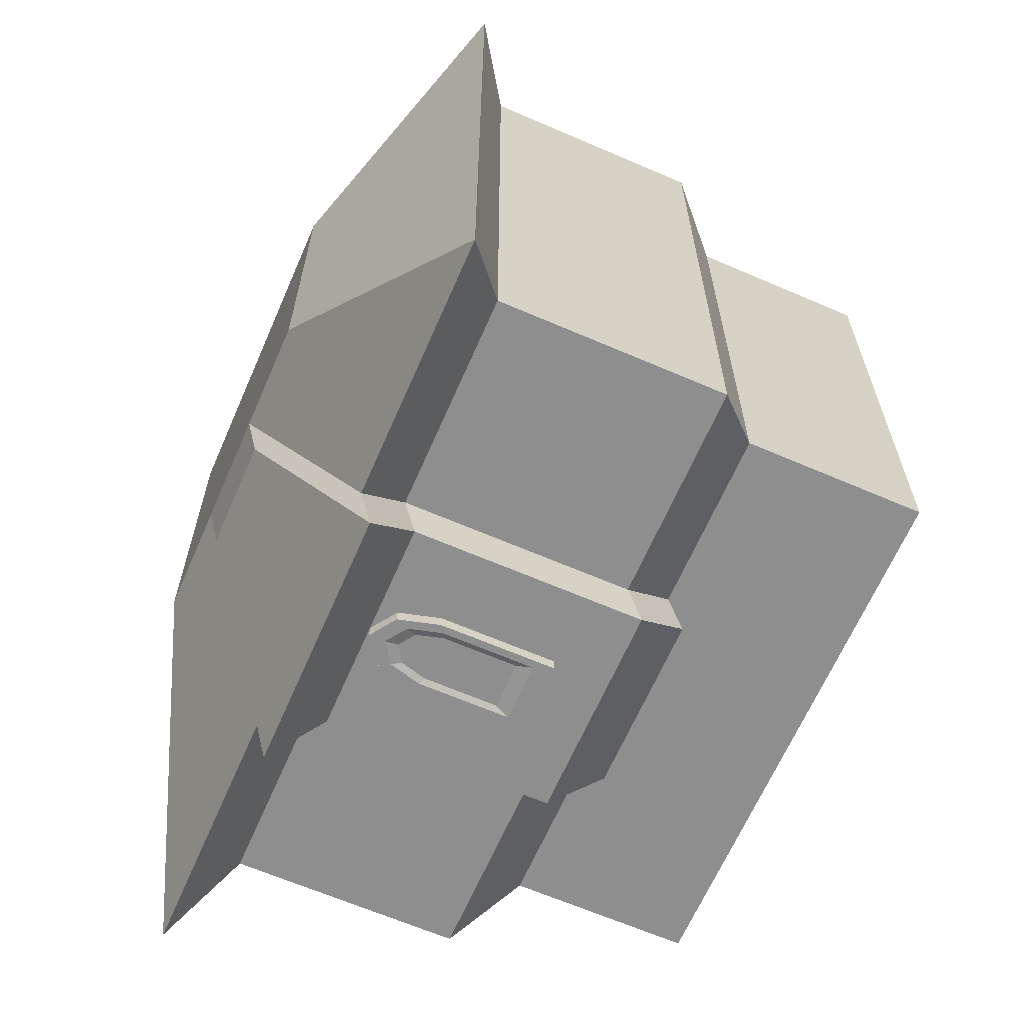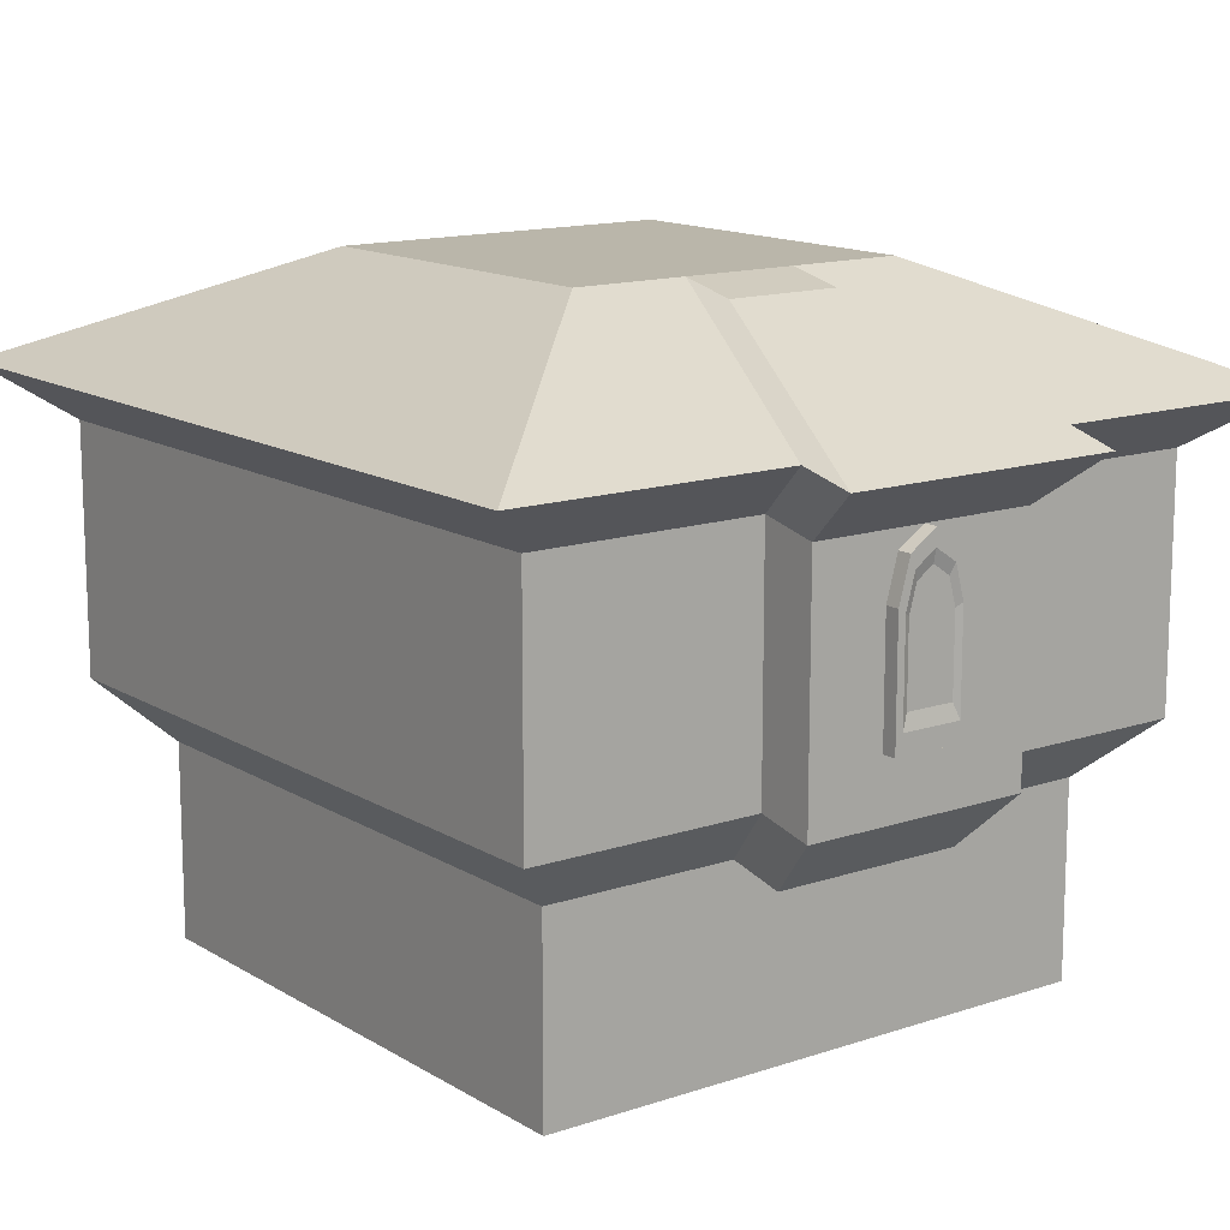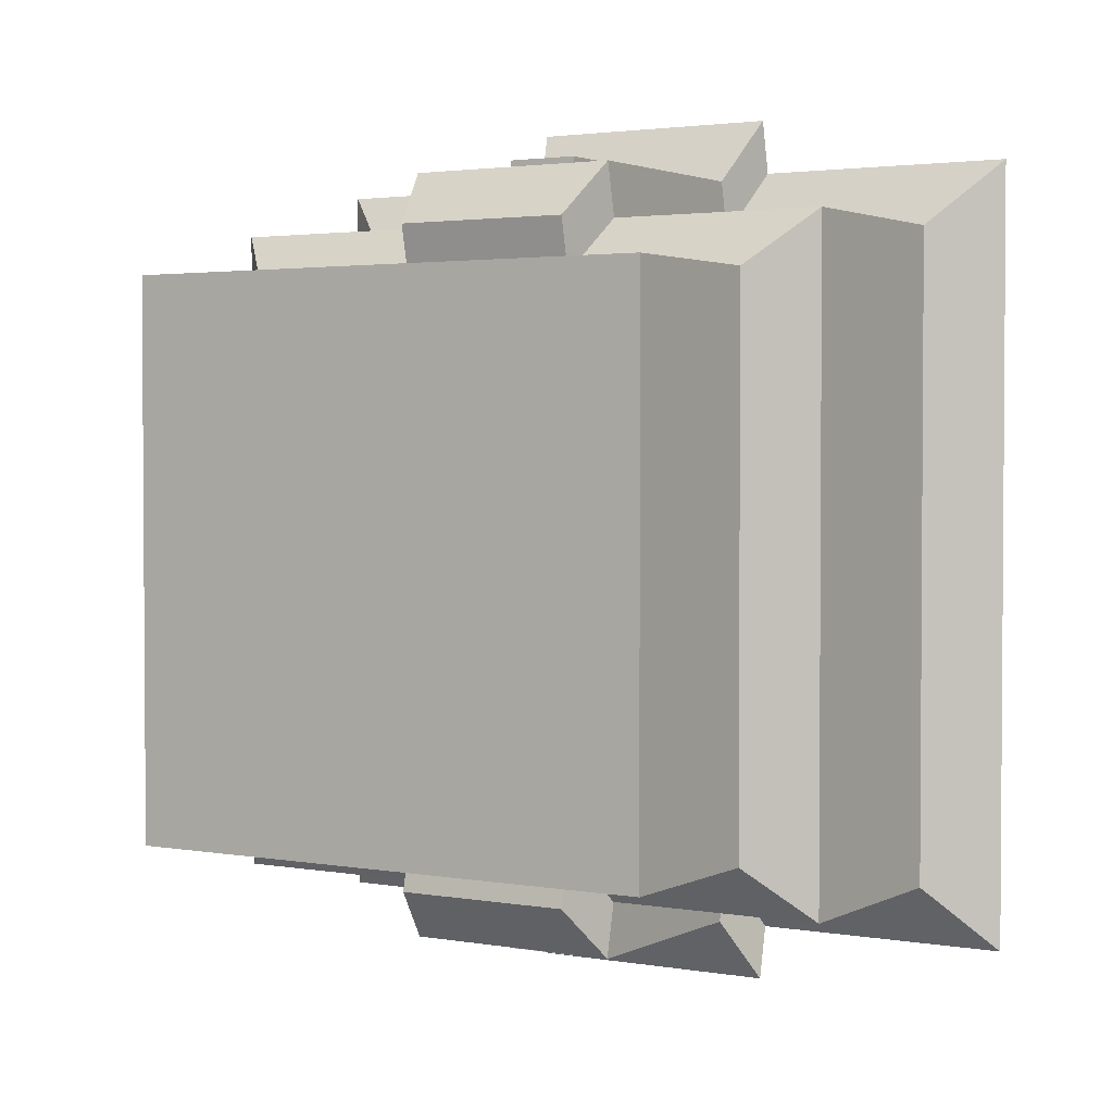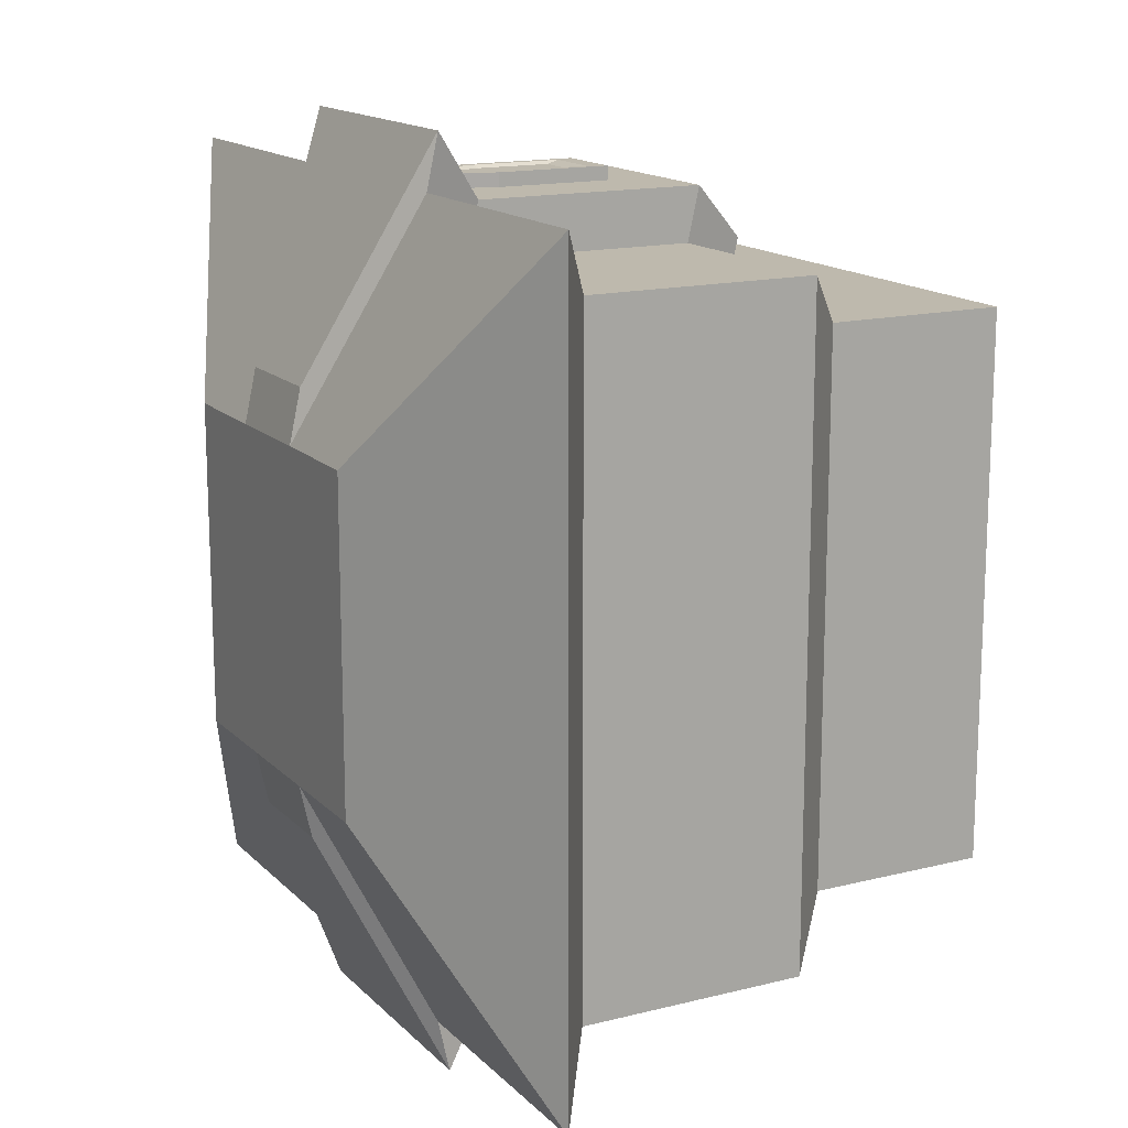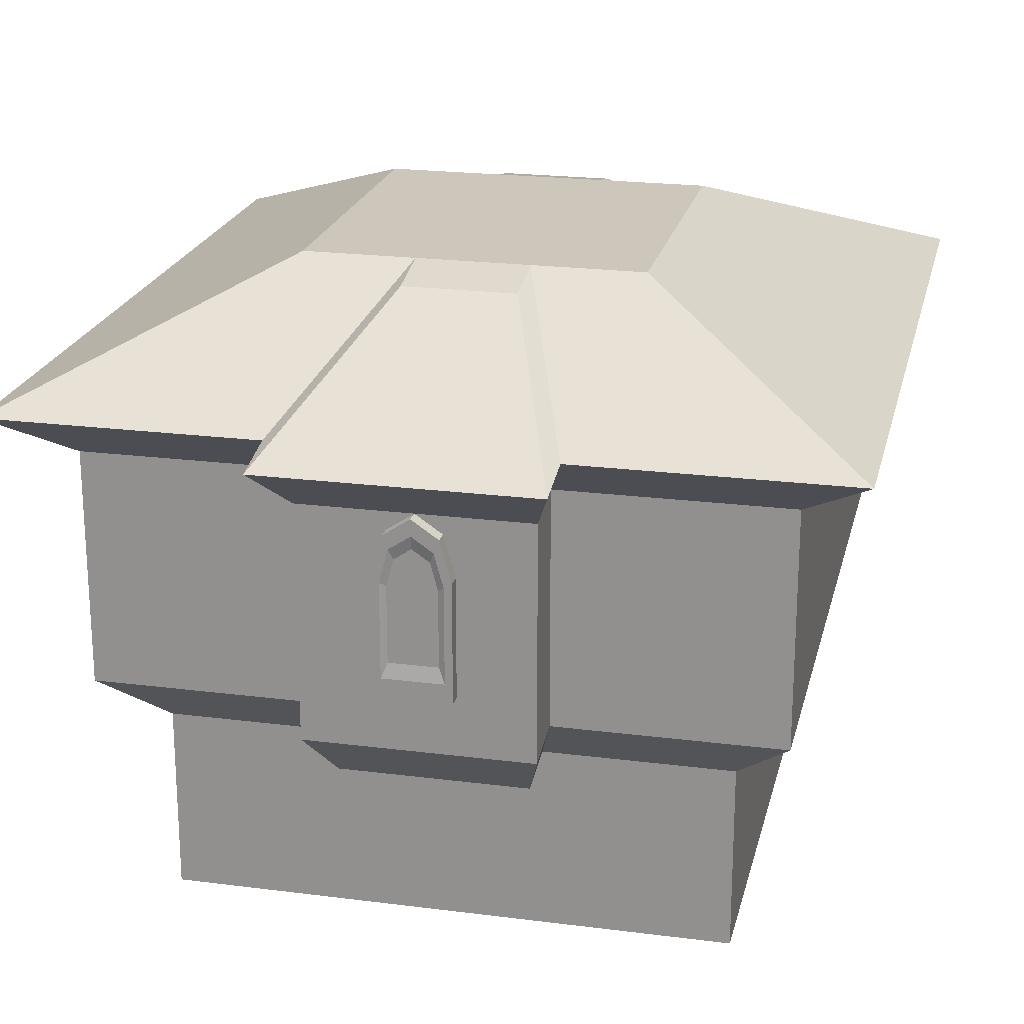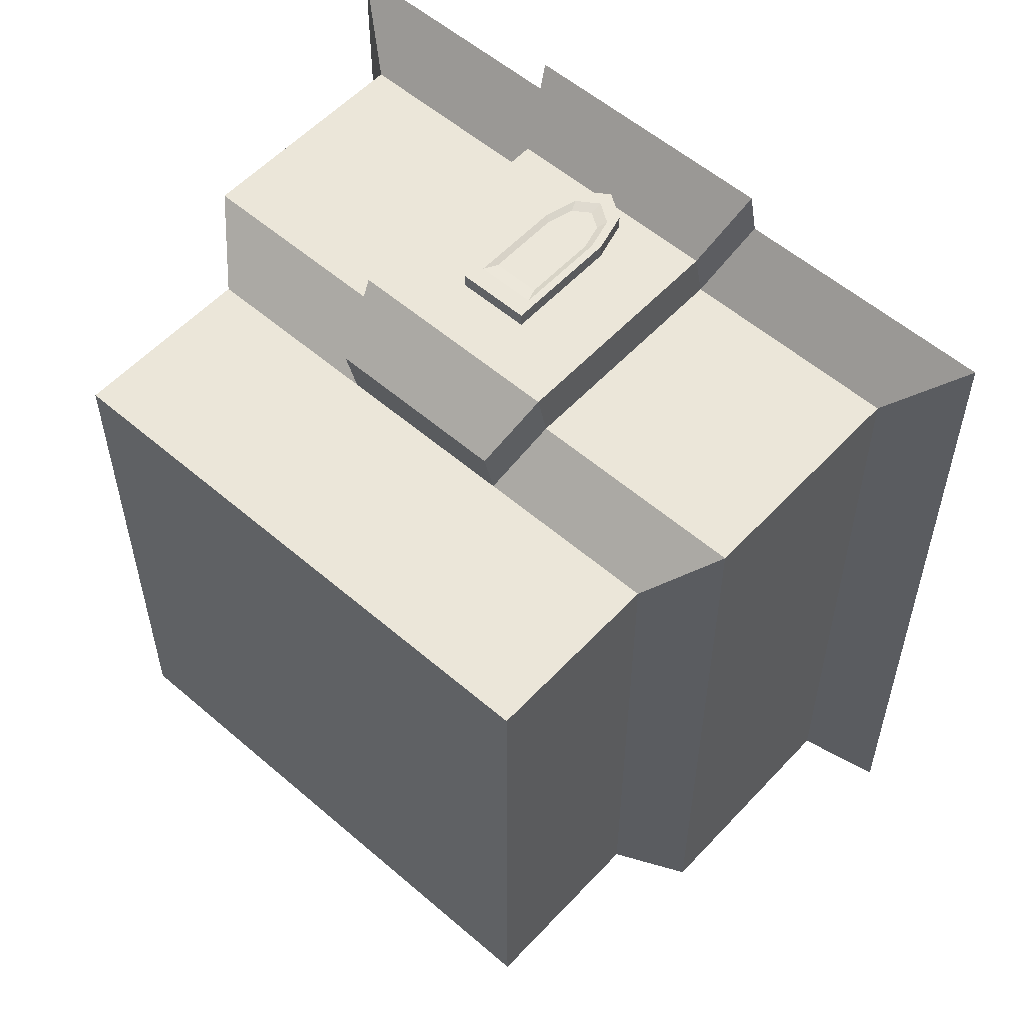
<metadata>
{"format":"obj","ext":"obj","renderer":"f3d","projection":"perspective","resolution":1024,"background":"white","views":[{"elev":-65.0,"azim":-113.5,"up":"+Z"},{"elev":13.8,"azim":143.0,"up":"+Y"},{"elev":2.4,"azim":31.6,"up":"+Z"},{"elev":15.2,"azim":-118.1,"up":"+Z"},{"elev":21.5,"azim":12.8,"up":"+Y"},{"elev":55.8,"azim":42.1,"up":"+Z"}]}
</metadata>
<code>
o Cube
v 1 0 1
v -1 0 1
v 0.5957 2.267 0.5957
v -0.5957 2.267 0.5957
v 1 0.6667 1
v 1.2 0.8667 1.2
v -1 0.6667 1
v -1.2 0.8667 1.2
v 0.3333 0 1
v -0.3333 0 1
v 0.1986 2.267 0.5957
v -0.1986 2.267 0.5957
v 0.3333 0.6667 1
v -0.3333 0.6667 1
v 0.4 0.8667 1.2
v -0.4 0.8667 1.2
v 1.2 1.707 1.2
v -1.2 1.707 1.2
v 0.4 1.707 1.2
v -0.4 1.707 1.2
v 1.44 1.887 1.44
v -1.44 1.887 1.44
v 0.48 1.887 1.44
v -0.48 1.887 1.44
v 0.1111 0 1
v -0.1111 0 1
v 0.06618 2.267 0.5957
v -0.06619 2.267 0.5957
v 0.1111 0.6667 1
v -0.1111 0.6667 1
v 0.1986 2.224 0.791
v -0.1986 2.224 0.791
v 0.3333 0.6239 1.195
v -0.3333 0.6239 1.195
v 0.4 0.8239 1.395
v -0.4 0.8239 1.395
v 0.4 1.664 1.395
v -0.4 1.664 1.395
v 0.48 1.844 1.635
v -0.48 1.844 1.635
v 0.06618 2.224 0.791
v -0.06619 2.224 0.791
v 0.1111 0.6239 1.195
v -0.1111 0.6239 1.195
v 0.1333 0.8239 1.395
v -0.1333 0.8239 1.395
v 0.1333 1.664 1.395
v -0.1333 1.664 1.395
v 0.16 1.844 1.635
v -0.16 1.844 1.635
v -1e-06 1.664 1.395
v -0.1333 1.454 1.395
v -0.1333 1.244 1.395
v -0.1333 1.034 1.395
v 0.1333 1.454 1.395
v 0.1333 1.244 1.395
v 0.1333 1.034 1.395
v -0.09333 1.601 1.395
v 0.09333 1.601 1.395
v 1 0.06667 1
v -1 0.06667 1
v 0.3333 0.06667 1
v -0.3333 0.06667 1
v 0.1111 0.06667 1
v -0.1111 0.06667 1
v 1 0.6067 1
v -1 0.6067 1
v 0.3333 0.6067 1
v -0.3333 0.6067 1
v 0.1111 0.6067 1
v -0.1111 0.6067 1
v 1 0 0.5
v -1 0 0.5
v 0.5957 2.267 0.2978
v -0.5957 2.267 0.2978
v -1 0.6667 0.5
v -1.2 0.8667 0.6
v 1 0.6667 0.5
v 1.2 0.8667 0.6
v 0.1986 2.267 0.2978
v -0.1986 2.267 0.2978
v 0.3333 0 0.5
v -0.3333 0 0.5
v -1.2 1.707 0.6
v 1.2 1.707 0.6
v -1.44 1.887 0.72
v 1.44 1.887 0.72
v 0.1111 0 0.5
v -0.1111 0 0.5
v 0.06618 2.267 0.2978
v -0.06619 2.267 0.2978
v 1 0.06667 0.5
v -1 0.06667 0.5
v 1 0.6067 0.5
v -1 0.6067 0.5
v -1e-06 1.664 1.445
v -0.1333 1.454 1.445
v -0.1333 1.244 1.445
v -0.1333 1.034 1.445
v 0.1333 1.454 1.445
v 0.1333 1.244 1.445
v 0.1333 1.034 1.445
v -0.09333 1.601 1.445
v 0.09333 1.601 1.445
v -1e-06 1.605 1.445
v -0.1067 1.437 1.445
v -0.1067 1.269 1.445
v -0.1067 1.101 1.445
v 0.1067 1.437 1.445
v 0.1067 1.269 1.445
v 0.1067 1.101 1.445
v -0.07467 1.555 1.445
v 0.07467 1.555 1.445
v -1e-06 1.558 1.435
v -0.08533 1.424 1.435
v -0.08533 1.289 1.435
v -0.08533 1.155 1.435
v 0.08533 1.424 1.435
v 0.08533 1.289 1.435
v 0.08533 1.155 1.435
v -0.05973 1.518 1.435
v 0.05973 1.518 1.435
v 1 0 -1
v -1 0 -1
v 0.5957 2.267 -0.5957
v -0.5957 2.267 -0.5957
v 1 0.6667 -1
v 1.2 0.8667 -1.2
v -1 0.6667 -1
v -1.2 0.8667 -1.2
v 0.3333 0 -1
v -0.3333 0 -1
v 0.1986 2.267 -0.5957
v -0.1986 2.267 -0.5957
v 0.3333 0.6667 -1
v -0.3333 0.6667 -1
v 0.4 0.8667 -1.2
v -0.4 0.8667 -1.2
v 1.2 1.707 -1.2
v -1.2 1.707 -1.2
v 0.4 1.707 -1.2
v -0.4 1.707 -1.2
v 1.44 1.887 -1.44
v -1.44 1.887 -1.44
v 0.48 1.887 -1.44
v -0.48 1.887 -1.44
v 0.1111 0 -1
v -0.1111 0 -1
v 0.06618 2.267 -0.5957
v -0.06619 2.267 -0.5957
v 0.1111 0.6667 -1
v -0.1111 0.6667 -1
v 0.1986 2.224 -0.791
v -0.1986 2.224 -0.791
v 0.3333 0.6239 -1.195
v -0.3333 0.6239 -1.195
v 0.4 0.8239 -1.395
v -0.4 0.8239 -1.395
v 0.4 1.664 -1.395
v -0.4 1.664 -1.395
v 0.48 1.844 -1.635
v -0.48 1.844 -1.635
v 0.06618 2.224 -0.791
v -0.06619 2.224 -0.791
v 0.1111 0.6239 -1.195
v -0.1111 0.6239 -1.195
v 0.1333 0.8239 -1.395
v -0.1333 0.8239 -1.395
v 0.1333 1.664 -1.395
v -0.1333 1.664 -1.395
v 0.16 1.844 -1.635
v -0.16 1.844 -1.635
v -1e-06 1.664 -1.395
v -0.1333 1.454 -1.395
v -0.1333 1.244 -1.395
v -0.1333 1.034 -1.395
v 0.1333 1.454 -1.395
v 0.1333 1.244 -1.395
v 0.1333 1.034 -1.395
v -0.09333 1.601 -1.395
v 0.09333 1.601 -1.395
v 1 0.06667 -1
v -1 0.06667 -1
v 0.3333 0.06667 -1
v -0.3333 0.06667 -1
v 0.1111 0.06667 -1
v -0.1111 0.06667 -1
v 1 0.6067 -1
v -1 0.6067 -1
v 0.3333 0.6067 -1
v -0.3333 0.6067 -1
v 0.1111 0.6067 -1
v -0.1111 0.6067 -1
v 1 0 0
v 1 0 -0.5
v -1 0 -0.5
v -1 0 0
v 0.5957 2.267 0
v 0.5957 2.267 -0.2978
v -0.5957 2.267 -0.2978
v -0.5957 2.267 0
v -1 0.6667 -0.5
v -1 0.6667 0
v -1.2 0.8667 -0.6
v -1.2 0.8667 0
v 1 0.6667 0
v 1 0.6667 -0.5
v 1.2 0.8667 0
v 1.2 0.8667 -0.6
v 0.1986 2.267 0
v 0.1986 2.267 -0.2978
v -0.1986 2.267 0
v -0.1986 2.267 -0.2978
v 0.3333 0 -0.5
v 0.3333 0 0
v -0.3333 0 -0.5
v -0.3333 0 0
v -1.2 1.707 -0.6
v -1.2 1.707 0
v 1.2 1.707 0
v 1.2 1.707 -0.6
v -1.44 1.887 -0.72
v -1.44 1.887 0
v 1.44 1.887 0
v 1.44 1.887 -0.72
v 0.1111 0 -0.5
v 0.1111 0 0
v -0.1111 0 -0.5
v -0.1111 0 0
v 0.06618 2.267 0
v 0.06618 2.267 -0.2978
v -0.06619 2.267 0
v -0.06619 2.267 -0.2978
v 1 0.06667 0
v 1 0.06667 -0.5
v -1 0.06667 -0.5
v -1 0.06667 0
v 1 0.6067 0
v 1 0.6067 -0.5
v -1 0.6067 -0.5
v -1 0.6067 0
v -1e-06 1.664 -1.445
v -0.1333 1.454 -1.445
v -0.1333 1.244 -1.445
v -0.1333 1.034 -1.445
v 0.1333 1.454 -1.445
v 0.1333 1.244 -1.445
v 0.1333 1.034 -1.445
v -0.09333 1.601 -1.445
v 0.09333 1.601 -1.445
v -1e-06 1.605 -1.445
v -0.1067 1.437 -1.445
v -0.1067 1.269 -1.445
v -0.1067 1.101 -1.445
v 0.1067 1.437 -1.445
v 0.1067 1.269 -1.445
v 0.1067 1.101 -1.445
v -0.07467 1.555 -1.445
v 0.07467 1.555 -1.445
v -1e-06 1.558 -1.435
v -0.08533 1.424 -1.435
v -0.08533 1.289 -1.435
v -0.08533 1.155 -1.435
v 0.08533 1.424 -1.435
v 0.08533 1.289 -1.435
v 0.08533 1.155 -1.435
v -0.05973 1.518 -1.435
v 0.05973 1.518 -1.435
f 83 10 2 73
f 81 75 4 12
f 87 74 3 21
f 24 12 4 22
f 69 14 7 67
f 14 16 8 7
f 94 78 5 66
f 78 79 6 5
f 5 6 15 13
f 20 16 36 38
f 66 5 13 68
f 71 30 14 69
f 21 3 11 23
f 27 28 42 41
f 74 80 11 3
f 91 81 12 28
f 72 1 9 82
f 89 26 10 83
f 15 19 37 35
f 6 17 19 15
f 16 20 18 8
f 79 85 17 6
f 11 27 41 31
f 17 21 23 19
f 20 24 22 18
f 85 87 21 17
f 12 24 40 32
f 30 29 43 44
f 23 11 31 39
f 16 14 34 36
f 82 9 25 88
f 88 25 26 89
f 80 90 27 11
f 90 91 28 27
f 29 13 33 43
f 24 20 38 40
f 68 13 29 70
f 70 29 30 71
f 13 15 35 33
f 19 23 39 37
f 44 46 36 34
f 50 42 32 40
f 46 54 53 52 48 38 36
f 48 50 40 38
f 37 39 49 47
f 47 49 50 48 51
f 35 37 47 55 56 57 45
f 58 51 48
f 39 31 41 49
f 49 41 42 50
f 33 35 45 43
f 43 45 46 44
f 14 30 44 34
f 28 12 32 42
f 59 55 47
f 52 58 48
f 51 58 103 96
f 51 59 47
f 25 64 65 26
f 9 62 64 25
f 26 65 63 10
f 1 60 62 9
f 72 92 60 1
f 10 63 61 2
f 64 70 71 65
f 62 68 70 64
f 65 71 69 63
f 60 66 68 62
f 92 94 66 60
f 63 69 67 61
f 61 67 95 93
f 93 95 241 237
f 234 238 94 92
f 2 61 93 73
f 73 93 237 197
f 194 234 92 72
f 230 232 91 90
f 210 230 90 80
f 227 88 89 229
f 215 82 88 227
f 220 224 87 85
f 18 22 86 84
f 84 86 223 219
f 208 220 85 79
f 8 18 84 77
f 77 84 219 205
f 229 89 83 217
f 194 72 82 215
f 232 212 81 91
f 198 210 80 74
f 206 208 79 78
f 238 206 78 94
f 7 8 77 76
f 76 77 205 203
f 67 7 76 95
f 95 76 203 241
f 22 4 75 86
f 86 75 201 223
f 224 198 74 87
f 212 201 75 81
f 217 83 73 197
f 45 57 54 46
f 96 103 112 105
f 56 55 100 101
f 52 53 98 97
f 54 57 102 99
f 57 56 101 102
f 53 54 99 98
f 59 51 96 104
f 58 52 97 103
f 55 59 104 100
f 112 106 115 121
f 101 100 109 110
f 104 96 105 113
f 102 101 110 111
f 97 98 107 106
f 100 104 113 109
f 103 97 106 112
f 98 99 108 107
f 99 102 111 108
f 120 119 118 122 114 121 115 116 117
f 107 108 117 116
f 108 111 120 117
f 105 112 121 114
f 110 109 118 119
f 113 105 114 122
f 111 110 119 120
f 106 107 116 115
f 109 113 122 118
f 216 196 124 132
f 213 134 126 200
f 225 143 125 199
f 146 144 126 134
f 191 189 129 136
f 136 129 130 138
f 239 188 127 207
f 207 127 128 209
f 127 135 137 128
f 142 160 158 138
f 188 190 135 127
f 193 191 136 152
f 143 145 133 125
f 149 163 164 150
f 199 125 133 211
f 233 150 134 213
f 195 214 131 123
f 228 216 132 148
f 137 157 159 141
f 128 137 141 139
f 138 130 140 142
f 209 128 139 221
f 133 153 163 149
f 139 141 145 143
f 142 140 144 146
f 221 139 143 225
f 134 154 162 146
f 152 166 165 151
f 145 161 153 133
f 138 158 156 136
f 214 226 147 131
f 226 228 148 147
f 211 133 149 231
f 231 149 150 233
f 151 165 155 135
f 146 162 160 142
f 190 192 151 135
f 192 193 152 151
f 135 155 157 137
f 141 159 161 145
f 166 156 158 168
f 172 162 154 164
f 168 158 160 170 174 175 176
f 170 160 162 172
f 159 169 171 161
f 169 173 170 172 171
f 157 167 179 178 177 169 159
f 180 170 173
f 161 171 163 153
f 171 172 164 163
f 155 165 167 157
f 165 166 168 167
f 136 156 166 152
f 150 164 154 134
f 181 169 177
f 174 170 180
f 173 242 249 180
f 173 169 181
f 147 148 187 186
f 131 147 186 184
f 148 132 185 187
f 123 131 184 182
f 195 123 182 235
f 132 124 183 185
f 186 187 193 192
f 184 186 192 190
f 187 185 191 193
f 182 184 190 188
f 235 182 188 239
f 185 183 189 191
f 183 236 240 189
f 236 237 241 240
f 234 235 239 238
f 124 196 236 183
f 196 197 237 236
f 194 195 235 234
f 230 231 233 232
f 210 211 231 230
f 227 229 228 226
f 215 227 226 214
f 220 221 225 224
f 140 218 222 144
f 218 219 223 222
f 208 209 221 220
f 130 204 218 140
f 204 205 219 218
f 229 217 216 228
f 194 215 214 195
f 232 233 213 212
f 198 199 211 210
f 206 207 209 208
f 238 239 207 206
f 129 202 204 130
f 202 203 205 204
f 189 240 202 129
f 240 241 203 202
f 144 222 200 126
f 222 223 201 200
f 224 225 199 198
f 212 213 200 201
f 217 197 196 216
f 167 168 176 179
f 242 251 258 249
f 178 247 246 177
f 174 243 244 175
f 176 245 248 179
f 179 248 247 178
f 175 244 245 176
f 181 250 242 173
f 180 249 243 174
f 177 246 250 181
f 258 267 261 252
f 247 256 255 246
f 250 259 251 242
f 248 257 256 247
f 243 252 253 244
f 246 255 259 250
f 249 258 252 243
f 244 253 254 245
f 245 254 257 248
f 266 263 262 261 267 260 268 264 265
f 253 262 263 254
f 254 263 266 257
f 251 260 267 258
f 256 265 264 255
f 259 268 260 251
f 257 266 265 256
f 252 261 262 253
f 255 264 268 259

</code>
